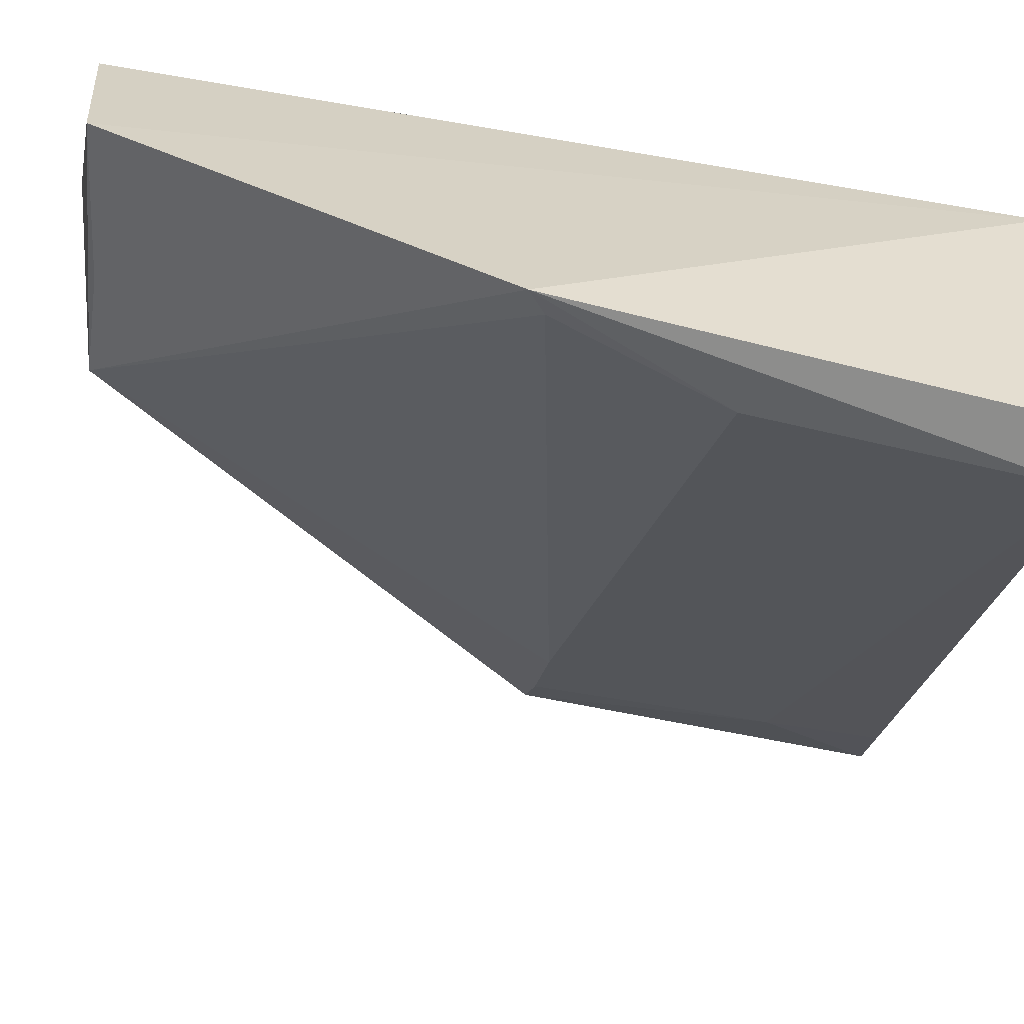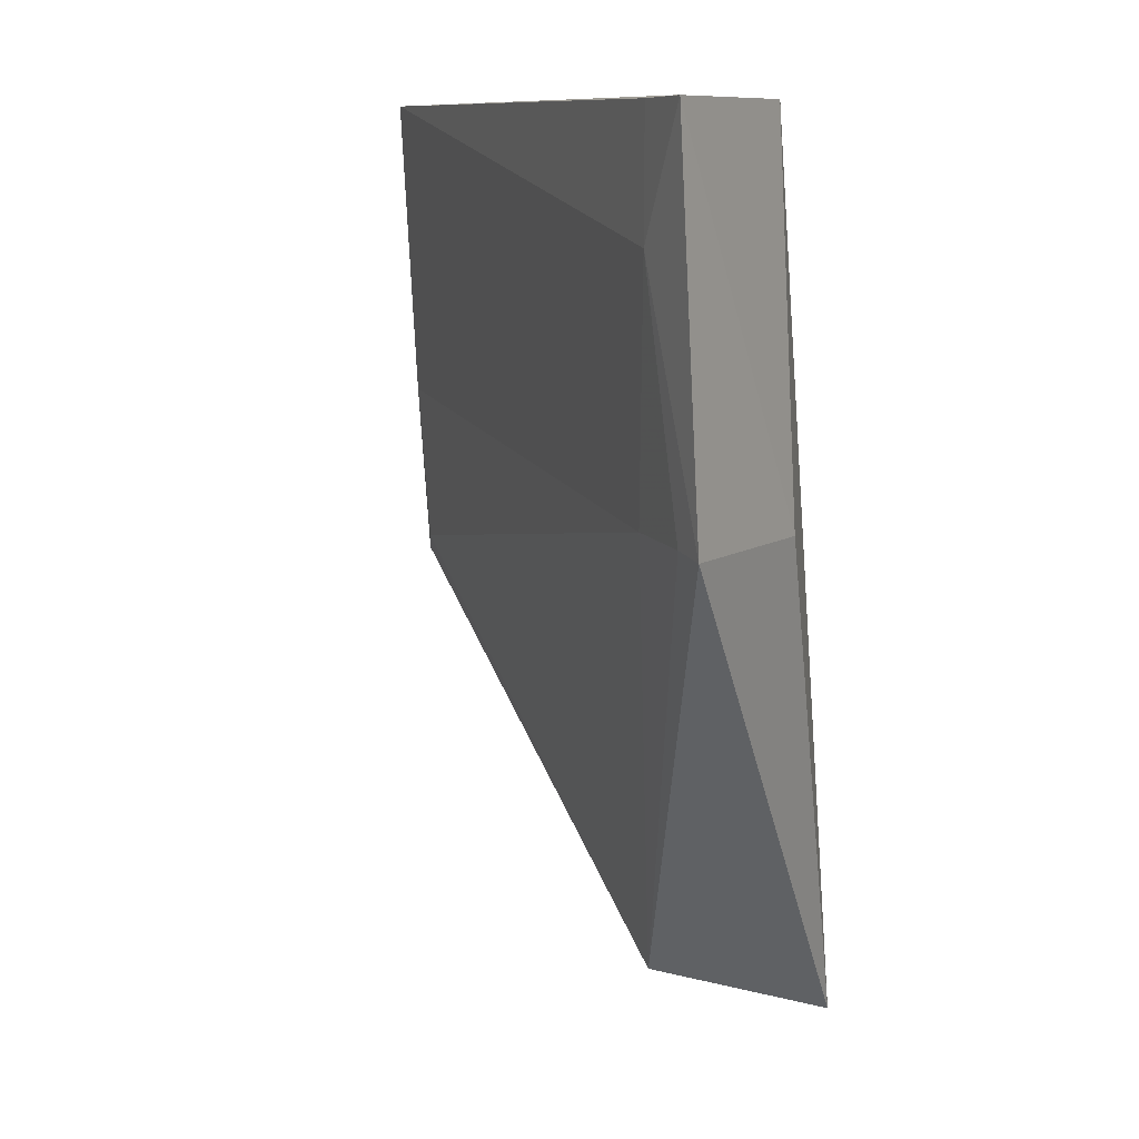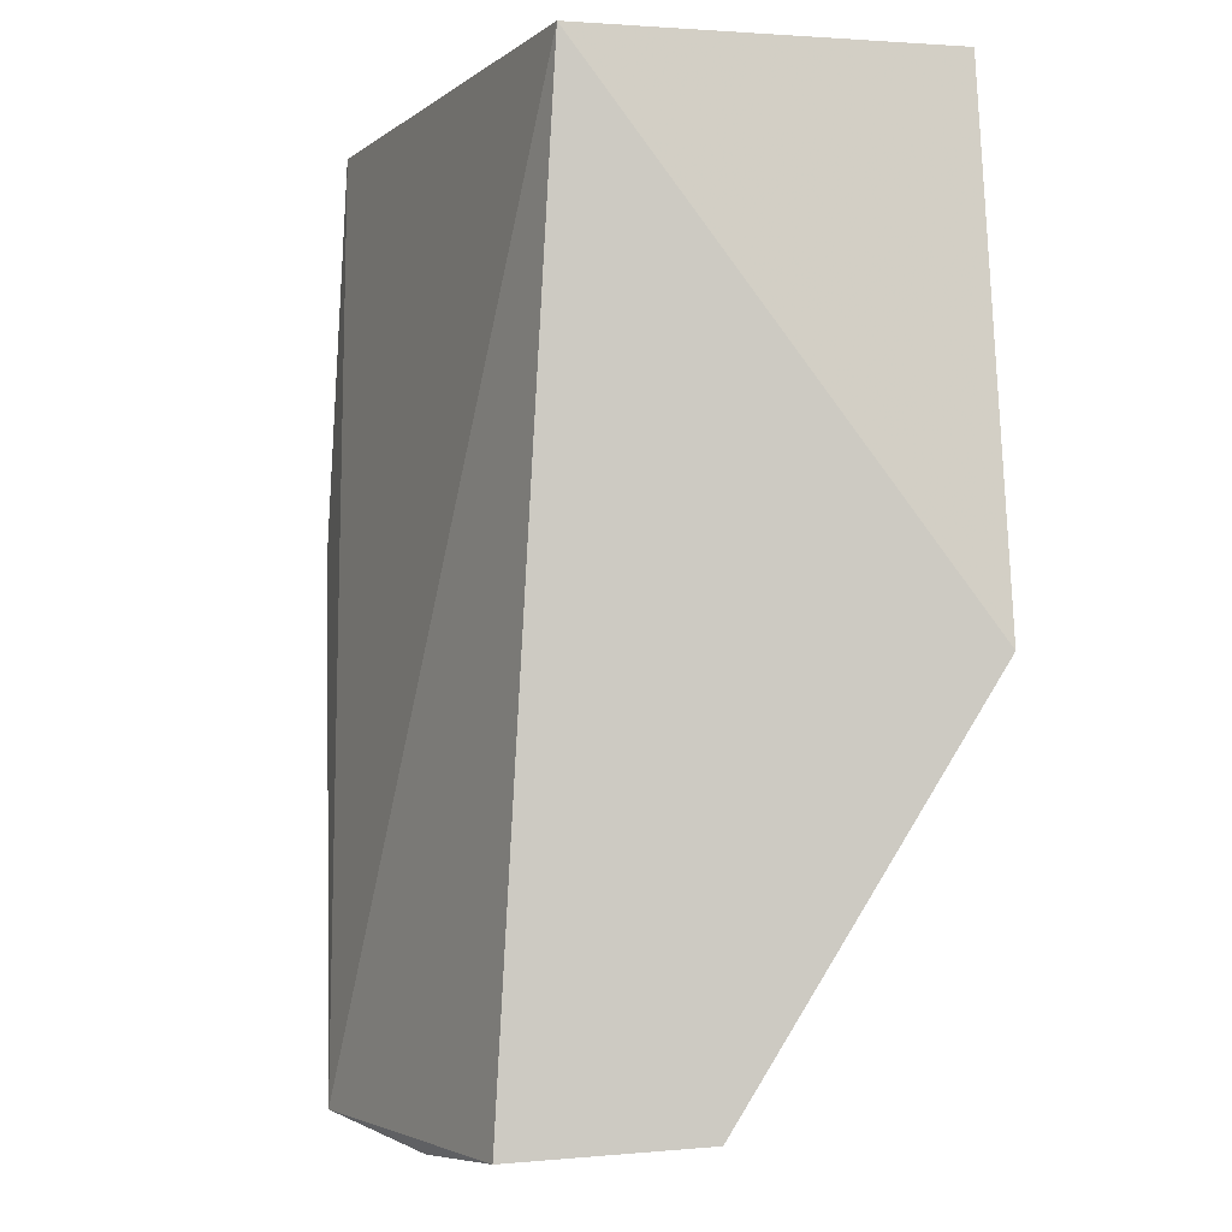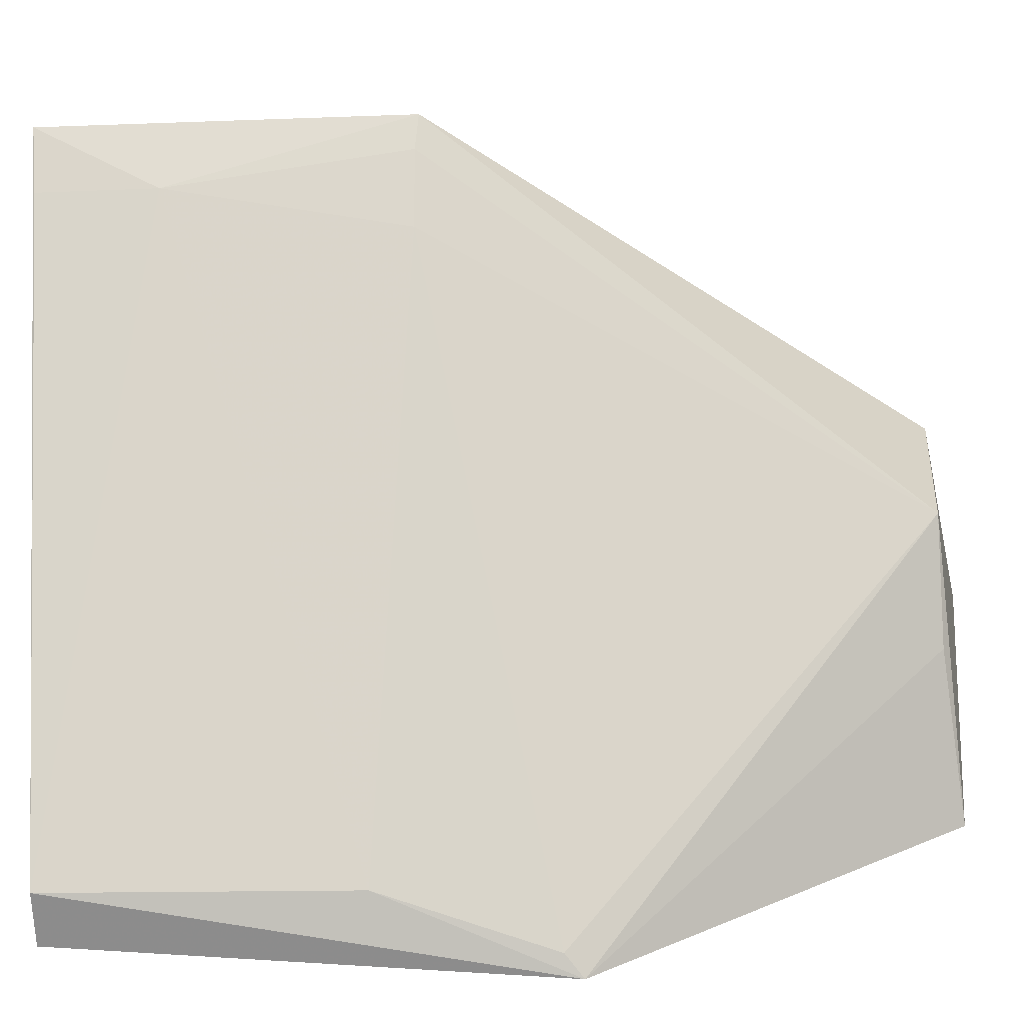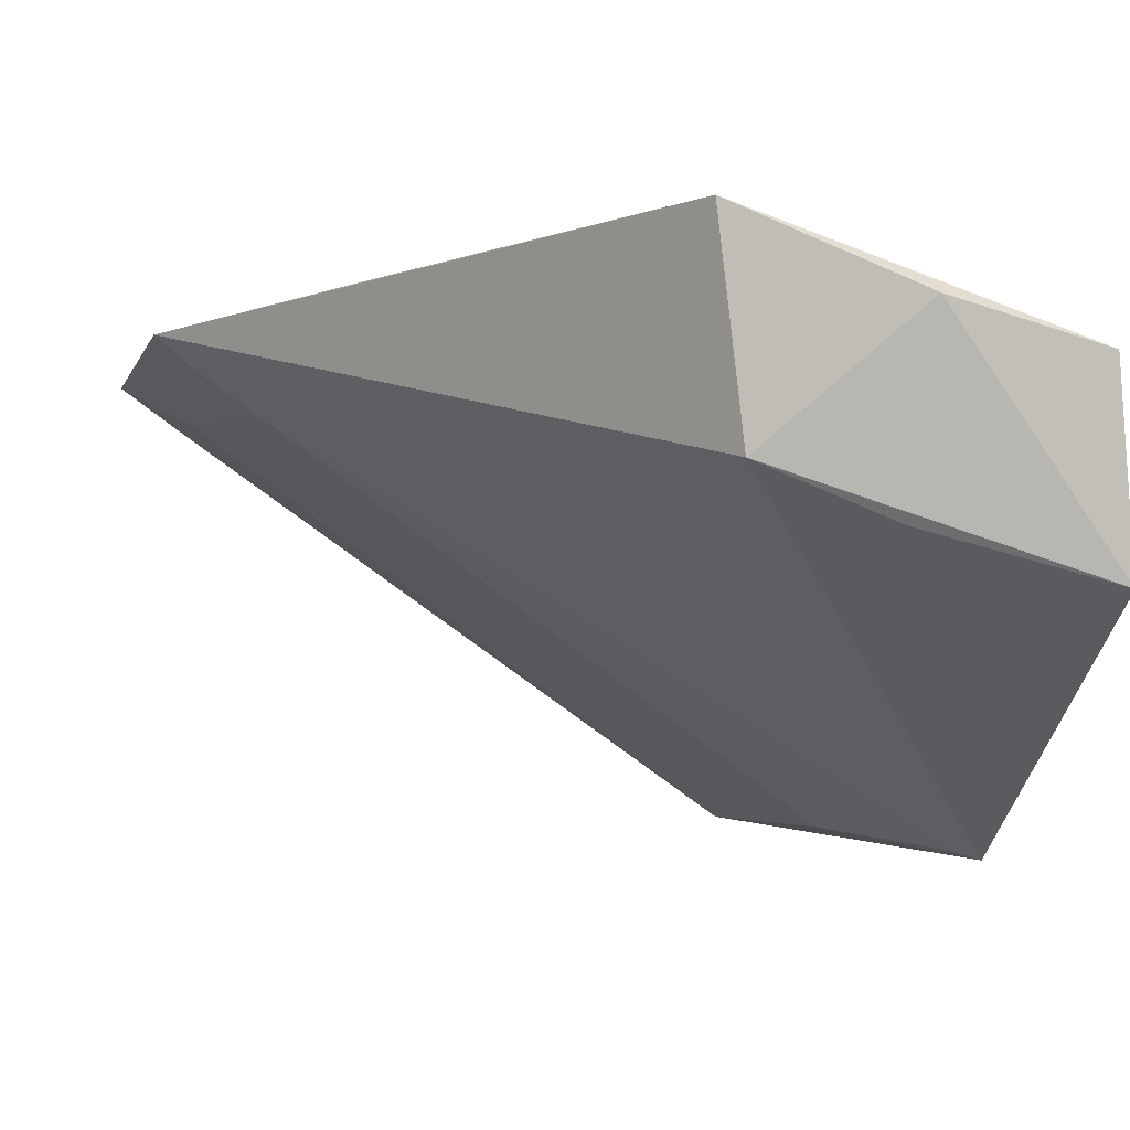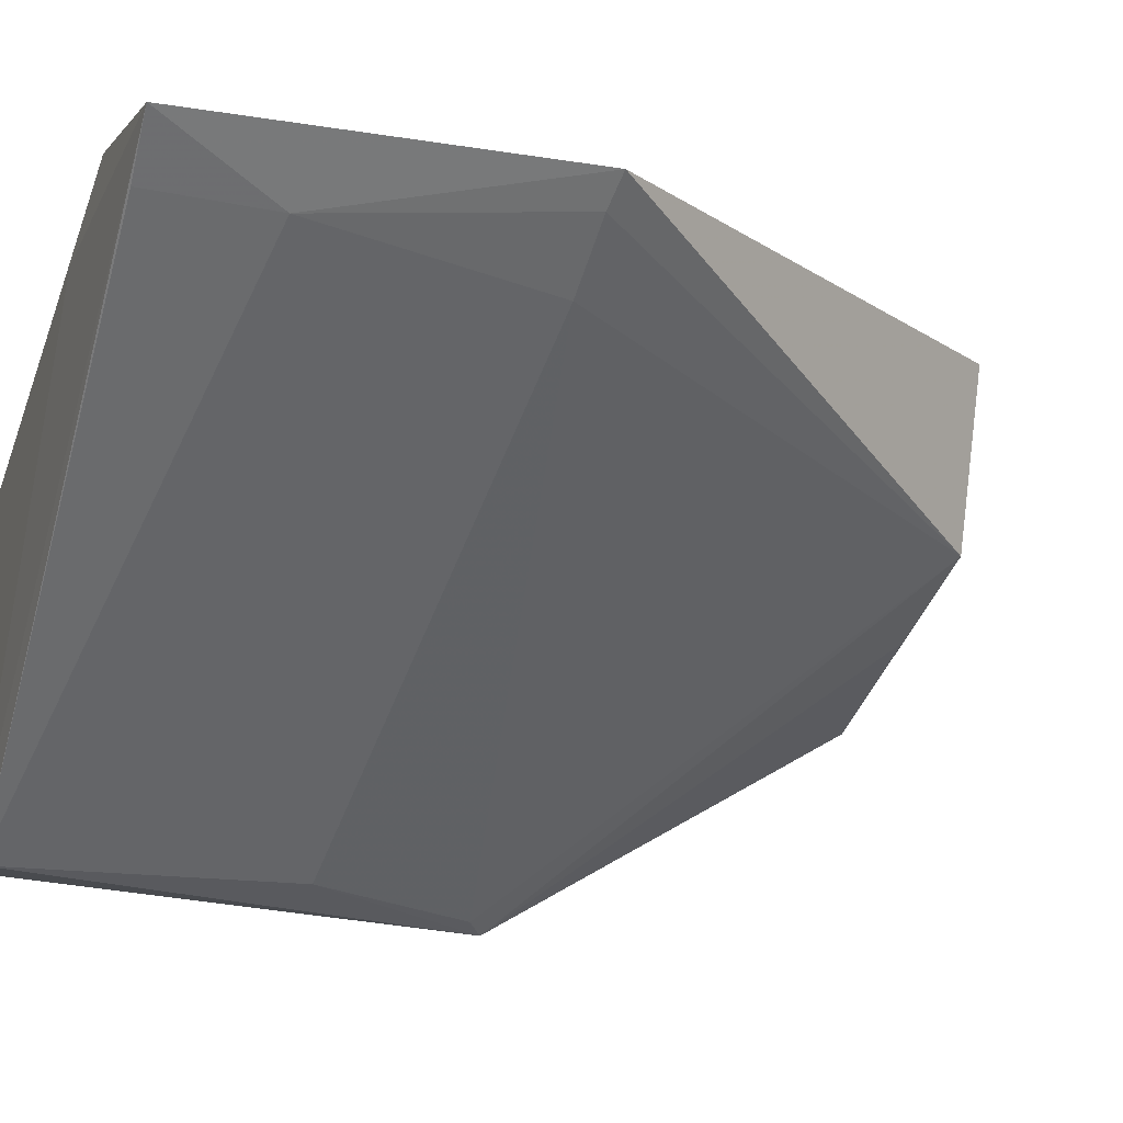
<metadata>
{"format":"obj","ext":"obj","renderer":"f3d","projection":"perspective","resolution":1024,"background":"white","views":[{"elev":-58.6,"azim":80.9,"up":"+Z"},{"elev":9.7,"azim":-75.5,"up":"+Y"},{"elev":-3.2,"azim":80.4,"up":"+Y"},{"elev":-70.6,"azim":-86.6,"up":"+Z"},{"elev":-1.2,"azim":-11.3,"up":"+Z"},{"elev":-19.1,"azim":-109.5,"up":"+Z"}]}
</metadata>
<code>
v -0.03466 0.0007284 0.01182
v -0.02288 -0.01993 0.009941
v -0.02279 0.0007518 0.008822
v -0.02474 0.0007541 0.0005816
v -0.03867 -0.008038 0.01107
v -0.0221 -0.01074 0.0004232
v -0.03195 0.0008035 0.01072
v -0.02998 -0.01978 0.01241
v -0.03896 0.0007439 0.0107
v -0.02248 -0.01965 0.005831
v -0.0234 0.0007913 0.0007231
v -0.02426 -0.006303 0.0008186
v -0.03449 -0.008089 0.01223
v -0.03759 -0.002126 0.009714
v -0.02616 -0.02019 0.01081
v -0.02936 -0.0194 0.008041
v -0.03644 -0.007831 0.009385
v -0.03765 0.0007081 0.009737
v -0.02647 -0.01934 0.006901
v -0.02266 -0.01033 0.0006007
v -0.03798 -0.007913 0.01051
f 7 1 3
f 8 2 3
f 8 3 1
f 9 1 7
f 10 6 3
f 10 3 2
f 11 6 4
f 11 3 6
f 11 7 3
f 11 9 7
f 11 4 9
f 12 4 6
f 13 8 1
f 13 5 8
f 13 9 5
f 13 1 9
f 14 5 9
f 14 4 12
f 15 10 2
f 15 2 8
f 16 8 5
f 16 15 8
f 16 10 15
f 17 14 12
f 18 14 9
f 18 9 4
f 18 4 14
f 19 16 6
f 19 6 10
f 19 10 16
f 20 17 12
f 20 12 6
f 20 6 16
f 20 16 17
f 21 5 14
f 21 14 17
f 21 17 16
f 21 16 5

</code>
